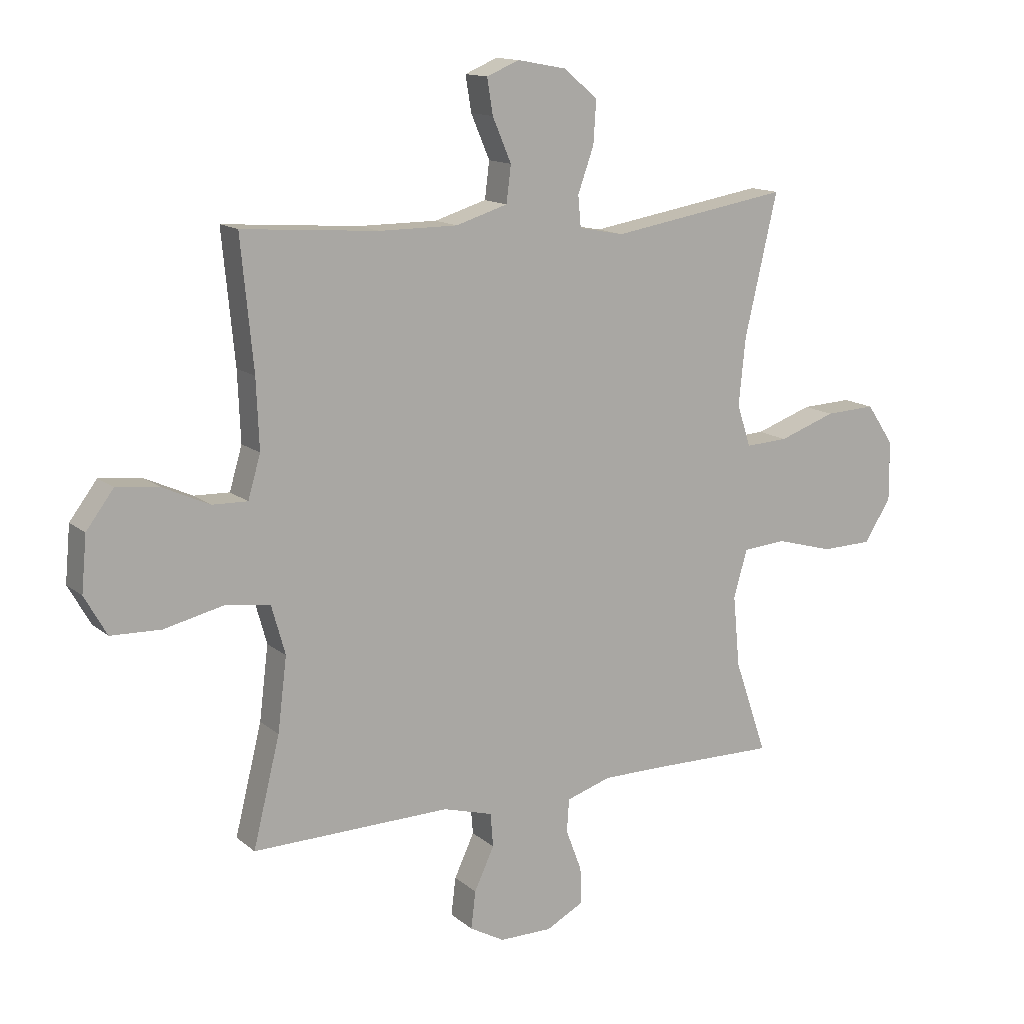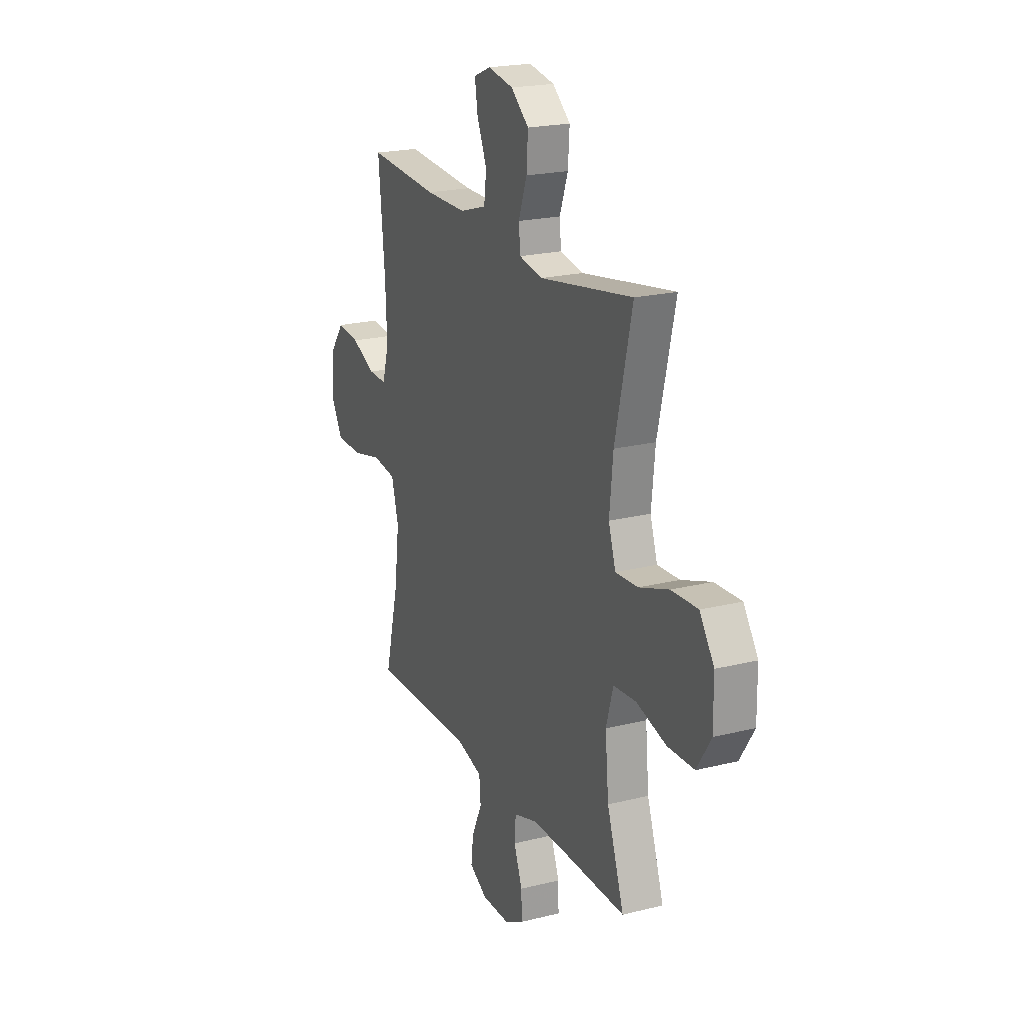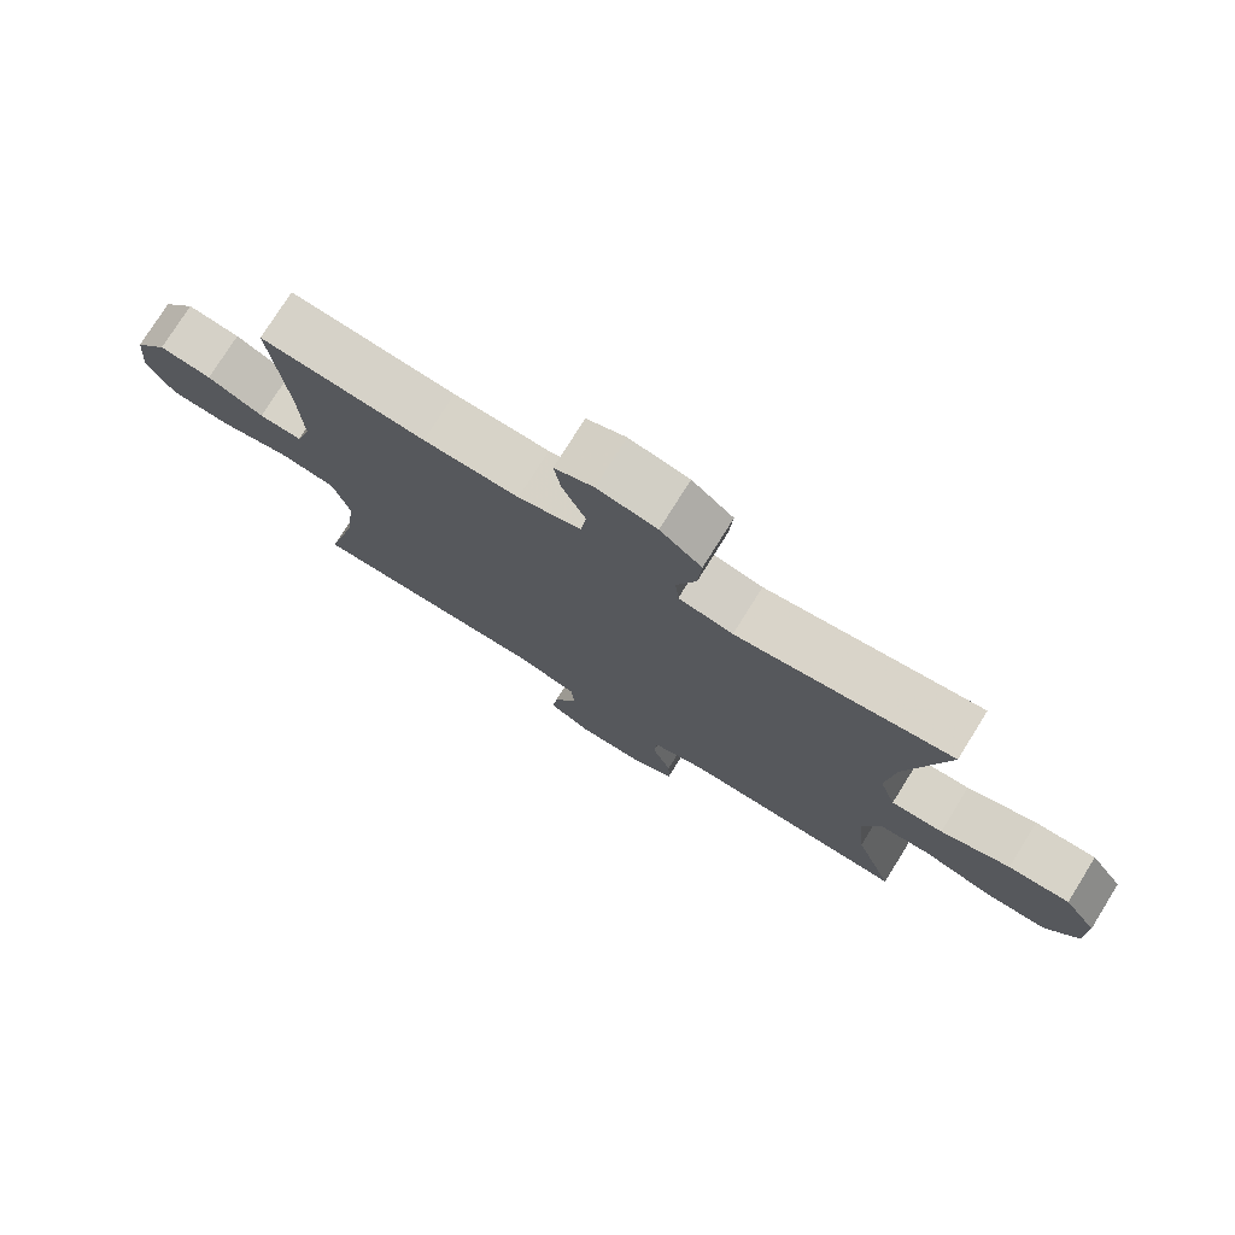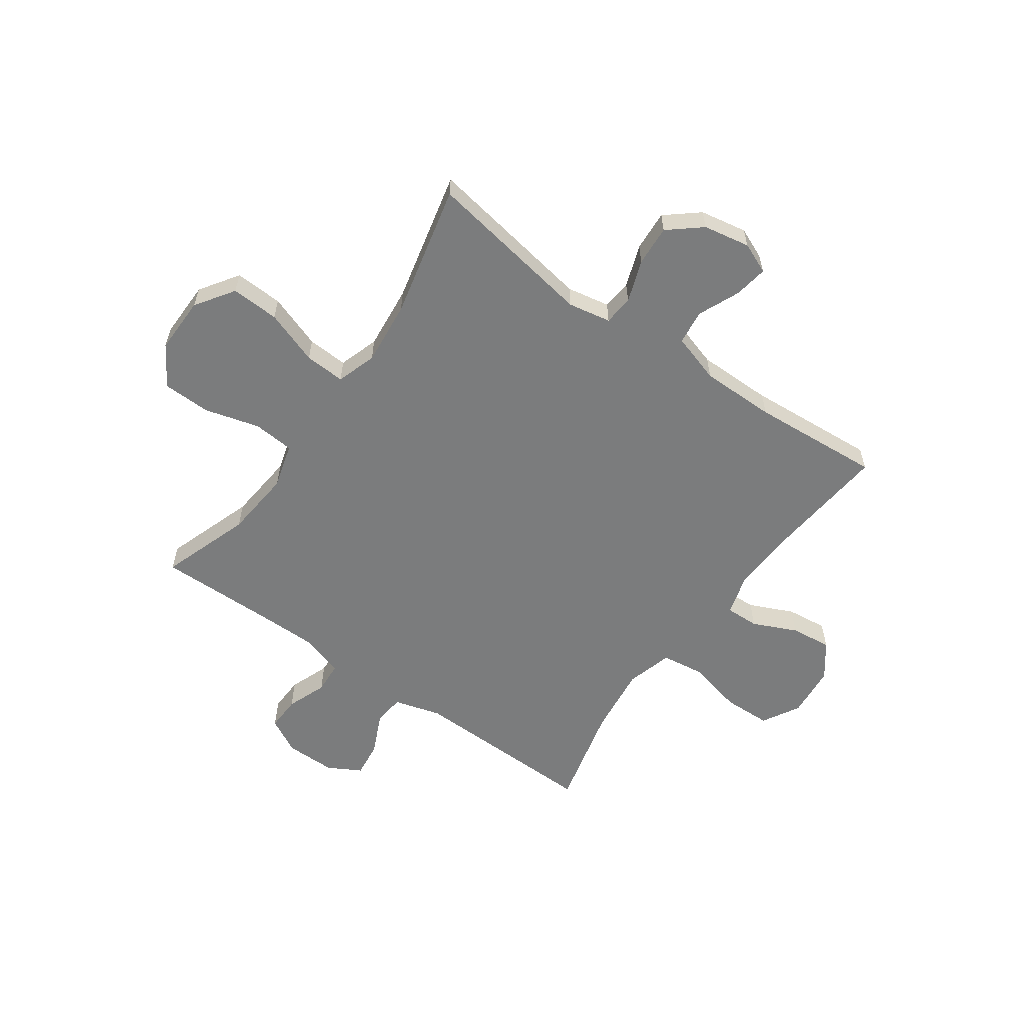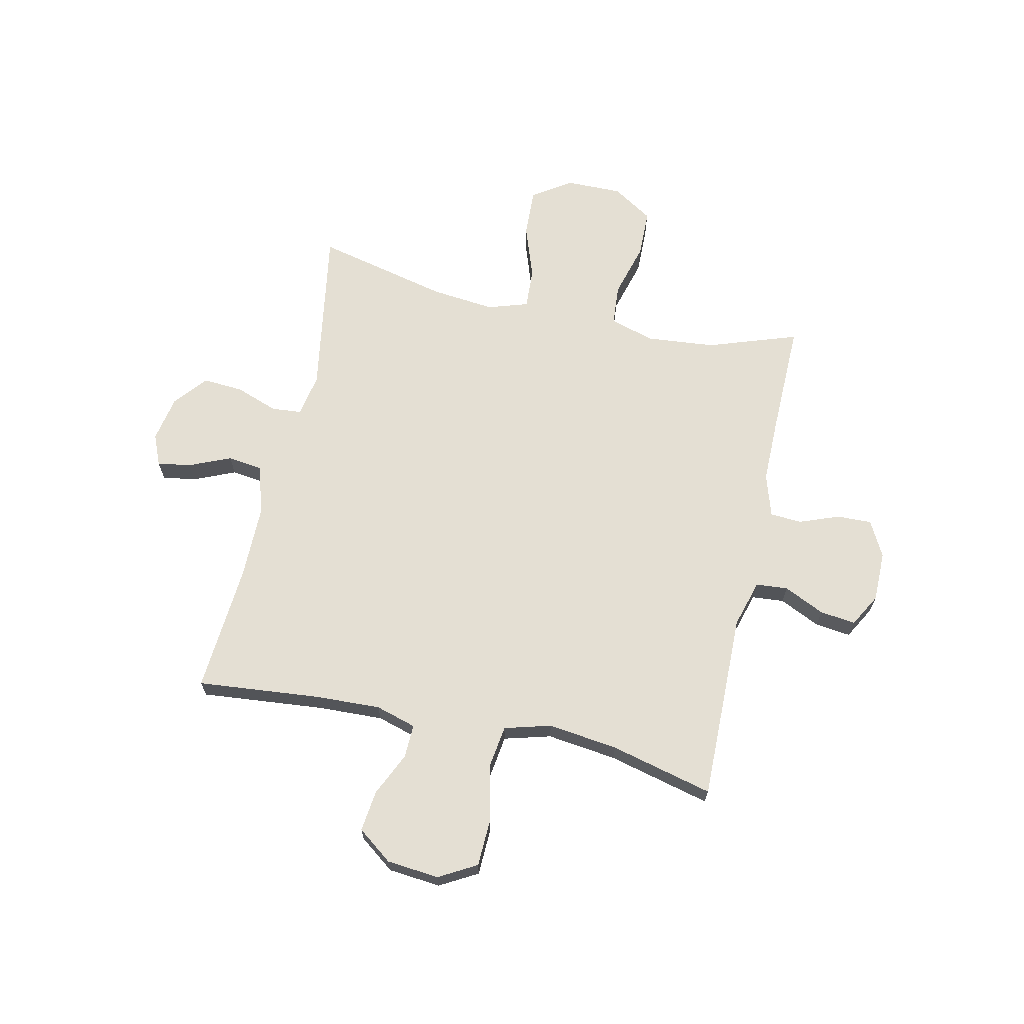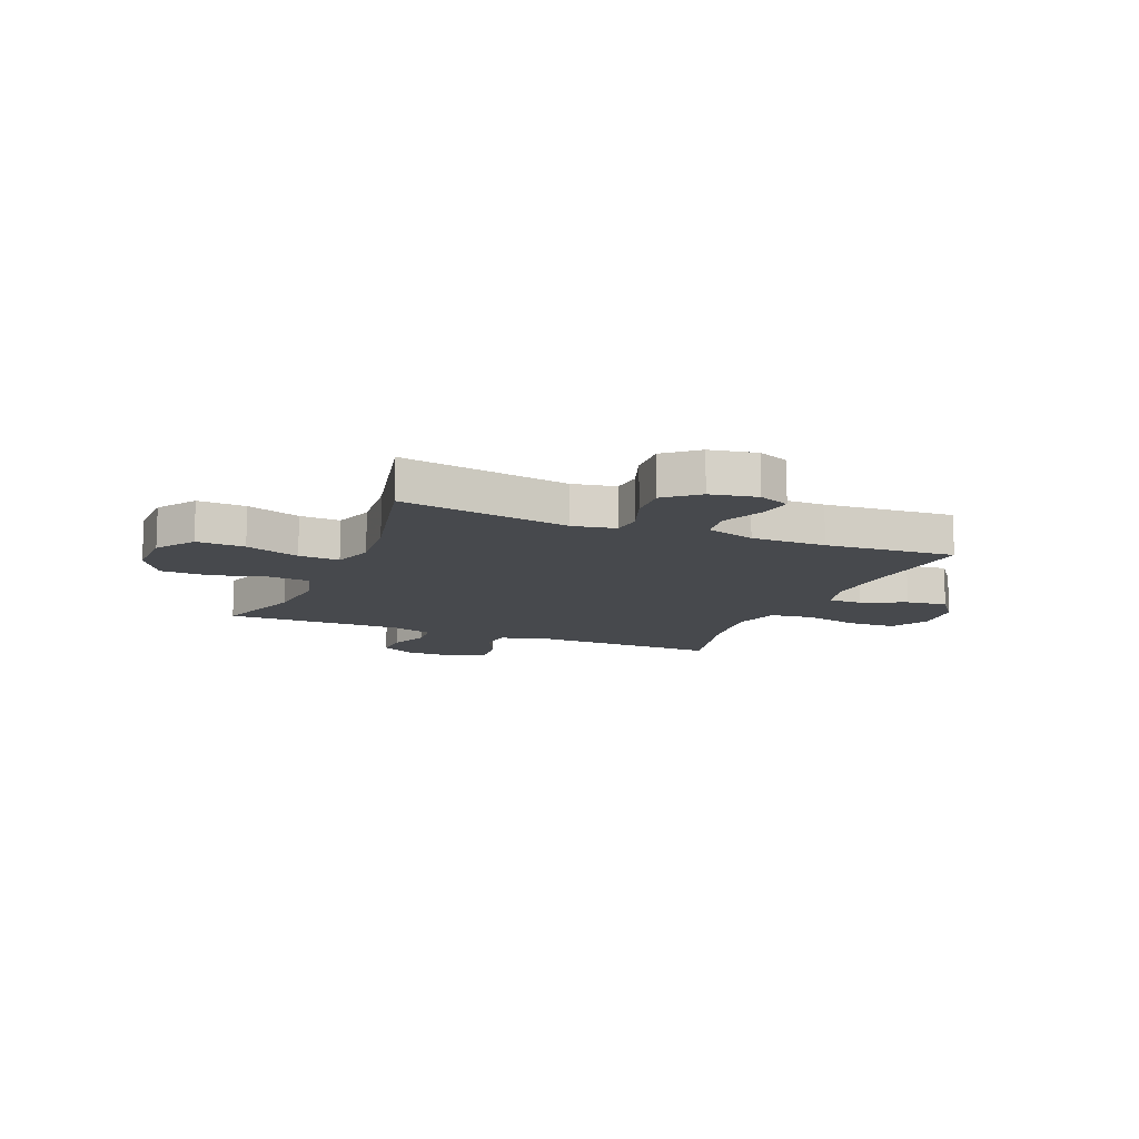
<metadata>
{"format":"obj","ext":"obj","renderer":"f3d","projection":"perspective","resolution":1024,"background":"white","views":[{"elev":13.7,"azim":149.8,"up":"+Z"},{"elev":21.1,"azim":-114.1,"up":"+Z"},{"elev":76.6,"azim":-148.0,"up":"+Z"},{"elev":-58.7,"azim":-35.4,"up":"+Y"},{"elev":66.8,"azim":102.5,"up":"+Y"},{"elev":-12.2,"azim":-22.5,"up":"+Y"}]}
</metadata>
<code>
v -0.5 0.07 0.5
v -0.187 0.07 0.448
v -0.108 0.07 0.463
v -0.103 0.07 0.518
v -0.131 0.07 0.596
v -0.136 0.07 0.671
v -0.076 0.07 0.721
v 0.01 0.07 0.737
v 0.067 0.07 0.713
v 0.057 0.07 0.651
v 0.024 0.07 0.574
v 0.032 0.07 0.51
v 0.123 0.07 0.482
v 0.261 0.07 0.482
v 0.5 0.07 0.5
v 0.478 0.07 0.273
v 0.473 0.07 0.152
v 0.495 0.07 0.077
v 0.557 0.07 0.079
v 0.638 0.07 0.116
v 0.714 0.07 0.125
v 0.762 0.07 0.061
v 0.771 0.07 -0.036
v 0.732 0.07 -0.105
v 0.644 0.07 -0.108
v 0.54 0.07 -0.084
v 0.461 0.07 -0.095
v 0.437 0.07 -0.181
v 0.453 0.07 -0.31
v 0.5 0.07 -0.5
v 0.151 0.07 -0.494
v 0.064 0.07 -0.519
v 0.059 0.07 -0.578
v 0.094 0.07 -0.653
v 0.102 0.07 -0.719
v 0.041 0.07 -0.753
v -0.052 0.07 -0.753
v -0.118 0.07 -0.718
v -0.116 0.07 -0.654
v -0.088 0.07 -0.58
v -0.092 0.07 -0.522
v -0.171 0.07 -0.497
v -0.291 0.07 -0.497
v -0.5 0.07 -0.5
v -0.443 0.07 -0.334
v -0.431 0.07 -0.208
v -0.455 0.07 -0.125
v -0.531 0.07 -0.119
v -0.632 0.07 -0.147
v -0.721 0.07 -0.145
v -0.768 0.07 -0.071
v -0.767 0.07 0.034
v -0.719 0.07 0.105
v -0.63 0.07 0.101
v -0.53 0.07 0.066
v -0.455 0.07 0.062
v -0.431 0.07 0.136
v -0.443 0.07 0.254
v -0.5 0 0.5
v -0.187 0 0.448
v -0.108 0 0.463
v -0.103 0 0.518
v -0.131 0 0.596
v -0.136 0 0.671
v -0.076 0 0.721
v 0.01 0 0.737
v 0.067 0 0.713
v 0.057 0 0.651
v 0.024 0 0.574
v 0.032 0 0.51
v 0.123 0 0.482
v 0.261 0 0.482
v 0.5 0 0.5
v 0.478 0 0.273
v 0.473 0 0.152
v 0.495 0 0.077
v 0.557 0 0.079
v 0.638 0 0.116
v 0.714 0 0.125
v 0.762 0 0.061
v 0.771 0 -0.036
v 0.732 0 -0.105
v 0.644 0 -0.108
v 0.54 0 -0.084
v 0.461 0 -0.095
v 0.437 0 -0.181
v 0.453 0 -0.31
v 0.5 0 -0.5
v 0.151 0 -0.494
v 0.064 0 -0.519
v 0.059 0 -0.578
v 0.094 0 -0.653
v 0.102 0 -0.719
v 0.041 0 -0.753
v -0.052 0 -0.753
v -0.118 0 -0.718
v -0.116 0 -0.654
v -0.088 0 -0.58
v -0.092 0 -0.522
v -0.171 0 -0.497
v -0.291 0 -0.497
v -0.5 0 -0.5
v -0.443 0 -0.334
v -0.431 0 -0.208
v -0.455 0 -0.125
v -0.531 0 -0.119
v -0.632 0 -0.147
v -0.721 0 -0.145
v -0.768 0 -0.071
v -0.767 0 0.034
v -0.719 0 0.105
v -0.63 0 0.101
v -0.53 0 0.066
v -0.455 0 0.062
v -0.431 0 0.136
v -0.443 0 0.254
f 53 54 55
f 52 53 55
f 51 52 55
f 50 51 55
f 49 50 55
f 48 49 55
f 47 48 55 56
f 46 47 56 57
f 43 44 45
f 42 43 45 46
f 41 42 46 57
f 38 39 40
f 37 38 40
f 36 37 40
f 35 36 40
f 34 35 40
f 33 34 40
f 32 33 40 41
f 41 57 58
f 32 41 58
f 31 32 58
f 24 25 26
f 23 24 26
f 22 23 26
f 21 22 26
f 20 21 26
f 19 20 26
f 18 19 26 27
f 17 18 27 28
f 14 15 16
f 16 17 28
f 14 16 28
f 13 14 28
f 9 10 11
f 8 9 11
f 7 8 11
f 6 7 11
f 5 6 11
f 4 5 11
f 3 4 11 12
f 58 1 2
f 31 58 2
f 30 31 2
f 29 30 2
f 13 28 29
f 12 13 29
f 3 12 29
f 2 3 29
f 113 112 111
f 113 111 110
f 113 110 109
f 113 109 108
f 113 108 107
f 113 107 106
f 114 113 106 105
f 115 114 105 104
f 103 102 101
f 104 103 101 100
f 115 104 100 99
f 98 97 96
f 98 96 95
f 98 95 94
f 98 94 93
f 98 93 92
f 98 92 91
f 99 98 91 90
f 116 115 99
f 116 99 90
f 116 90 89
f 84 83 82
f 84 82 81
f 84 81 80
f 84 80 79
f 84 79 78
f 84 78 77
f 85 84 77 76
f 86 85 76 75
f 74 73 72
f 86 75 74
f 86 74 72
f 86 72 71
f 69 68 67
f 69 67 66
f 69 66 65
f 69 65 64
f 69 64 63
f 69 63 62
f 70 69 62 61
f 60 59 116
f 60 116 89
f 60 89 88
f 60 88 87
f 87 86 71
f 87 71 70
f 87 70 61
f 87 61 60
f 1 59 60 2
f 2 60 61 3
f 3 61 62 4
f 4 62 63 5
f 5 63 64 6
f 6 64 65 7
f 7 65 66 8
f 8 66 67 9
f 9 67 68 10
f 10 68 69 11
f 11 69 70 12
f 12 70 71 13
f 13 71 72 14
f 14 72 73 15
f 15 73 74 16
f 16 74 75 17
f 17 75 76 18
f 18 76 77 19
f 19 77 78 20
f 20 78 79 21
f 21 79 80 22
f 22 80 81 23
f 23 81 82 24
f 24 82 83 25
f 25 83 84 26
f 26 84 85 27
f 27 85 86 28
f 28 86 87 29
f 29 87 88 30
f 30 88 89 31
f 31 89 90 32
f 32 90 91 33
f 33 91 92 34
f 34 92 93 35
f 35 93 94 36
f 36 94 95 37
f 37 95 96 38
f 38 96 97 39
f 39 97 98 40
f 40 98 99 41
f 41 99 100 42
f 42 100 101 43
f 43 101 102 44
f 44 102 103 45
f 45 103 104 46
f 46 104 105 47
f 47 105 106 48
f 48 106 107 49
f 49 107 108 50
f 50 108 109 51
f 51 109 110 52
f 52 110 111 53
f 53 111 112 54
f 54 112 113 55
f 55 113 114 56
f 56 114 115 57
f 57 115 116 58
f 58 116 59 1

</code>
